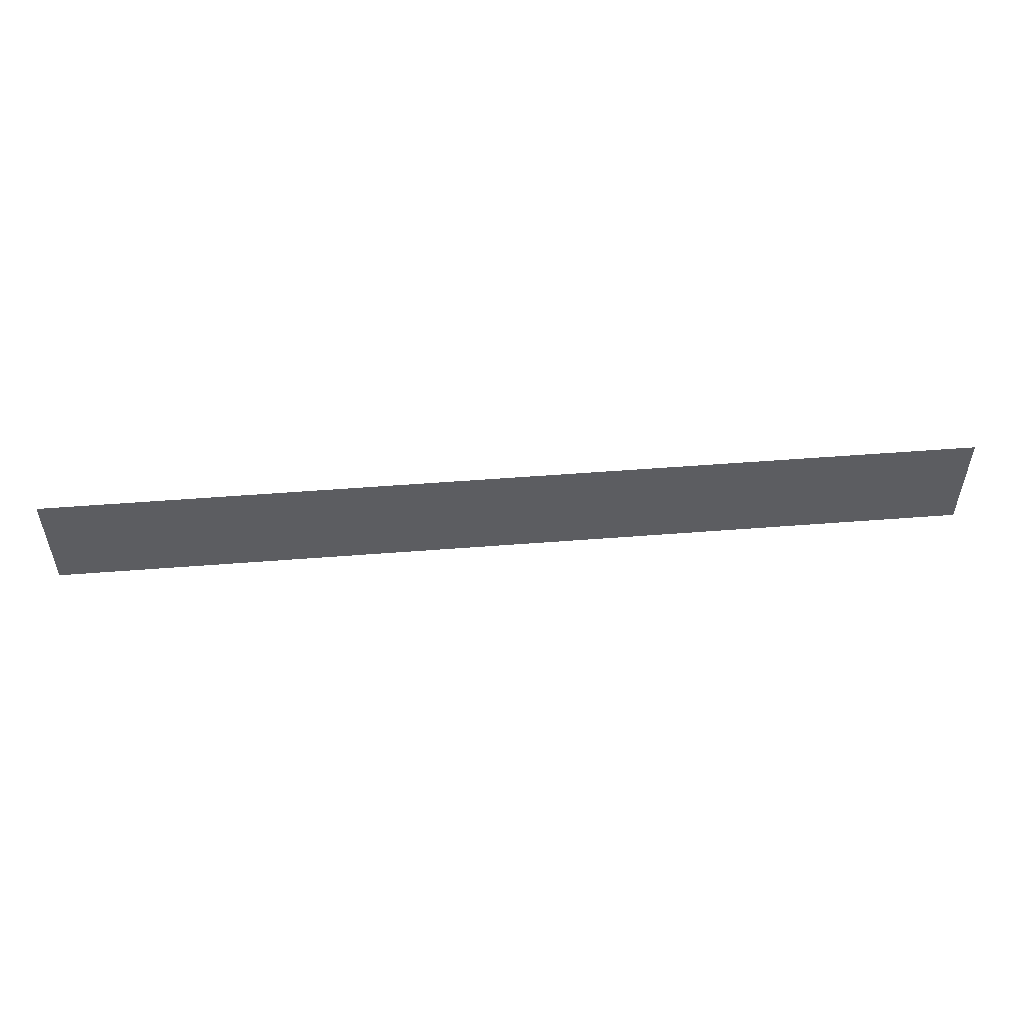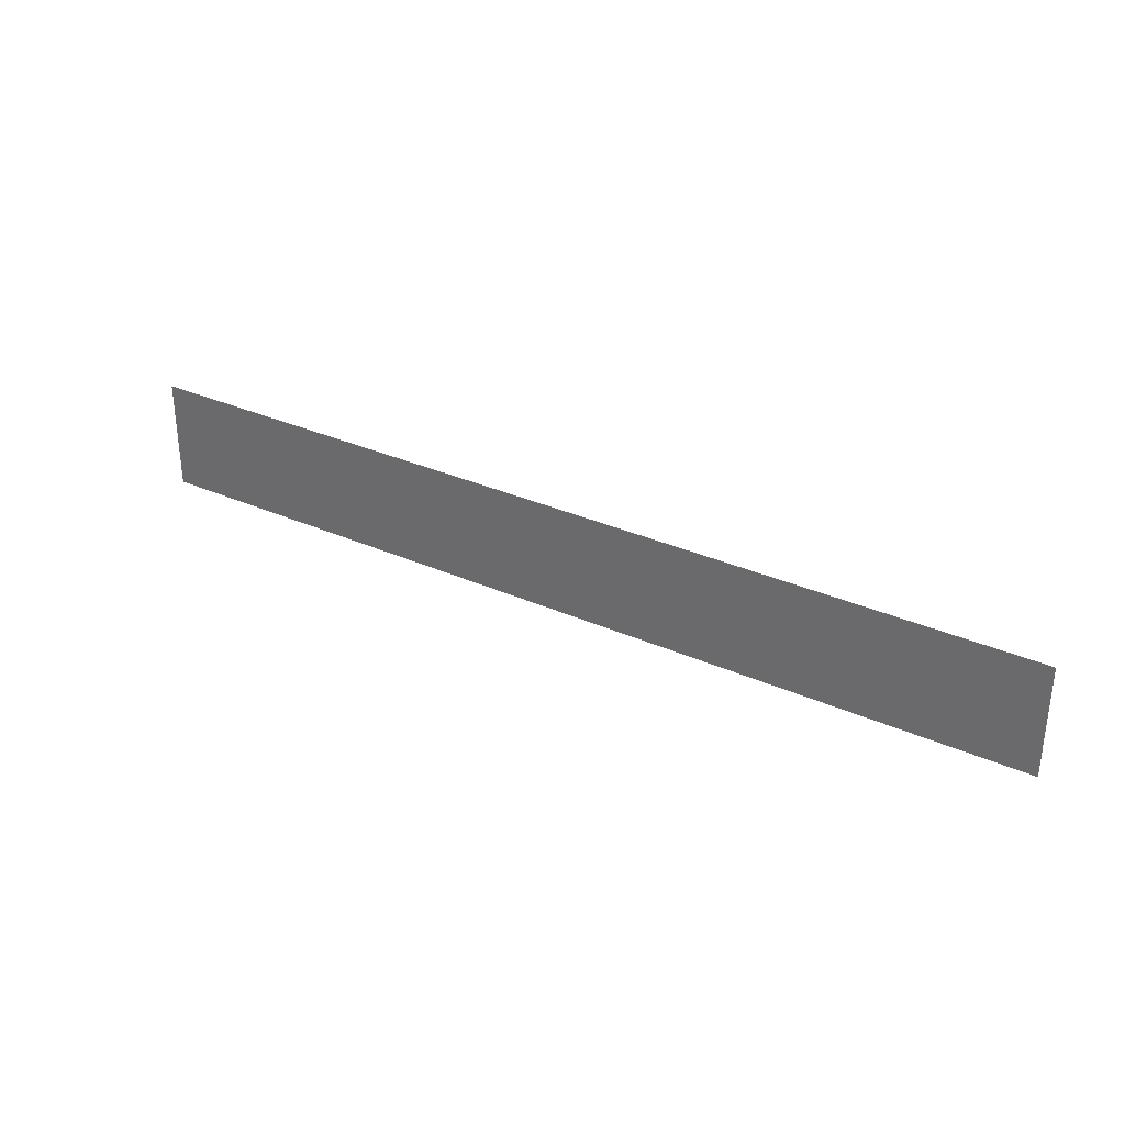
<metadata>
{"format":"obj","ext":"obj","renderer":"f3d","projection":"perspective","resolution":1024,"background":"white","views":[{"elev":52.6,"azim":-4.8,"up":"+Z"},{"elev":32.4,"azim":31.8,"up":"+Z"}]}
</metadata>
<code>
o Plane.001
v -0.06961 -0.0258 1.195
v 4.666 -0.0258 1.195
v -0.06961 -0.0258 0.627
v 4.666 -0.0258 0.627
f 1 2 4 3

</code>
